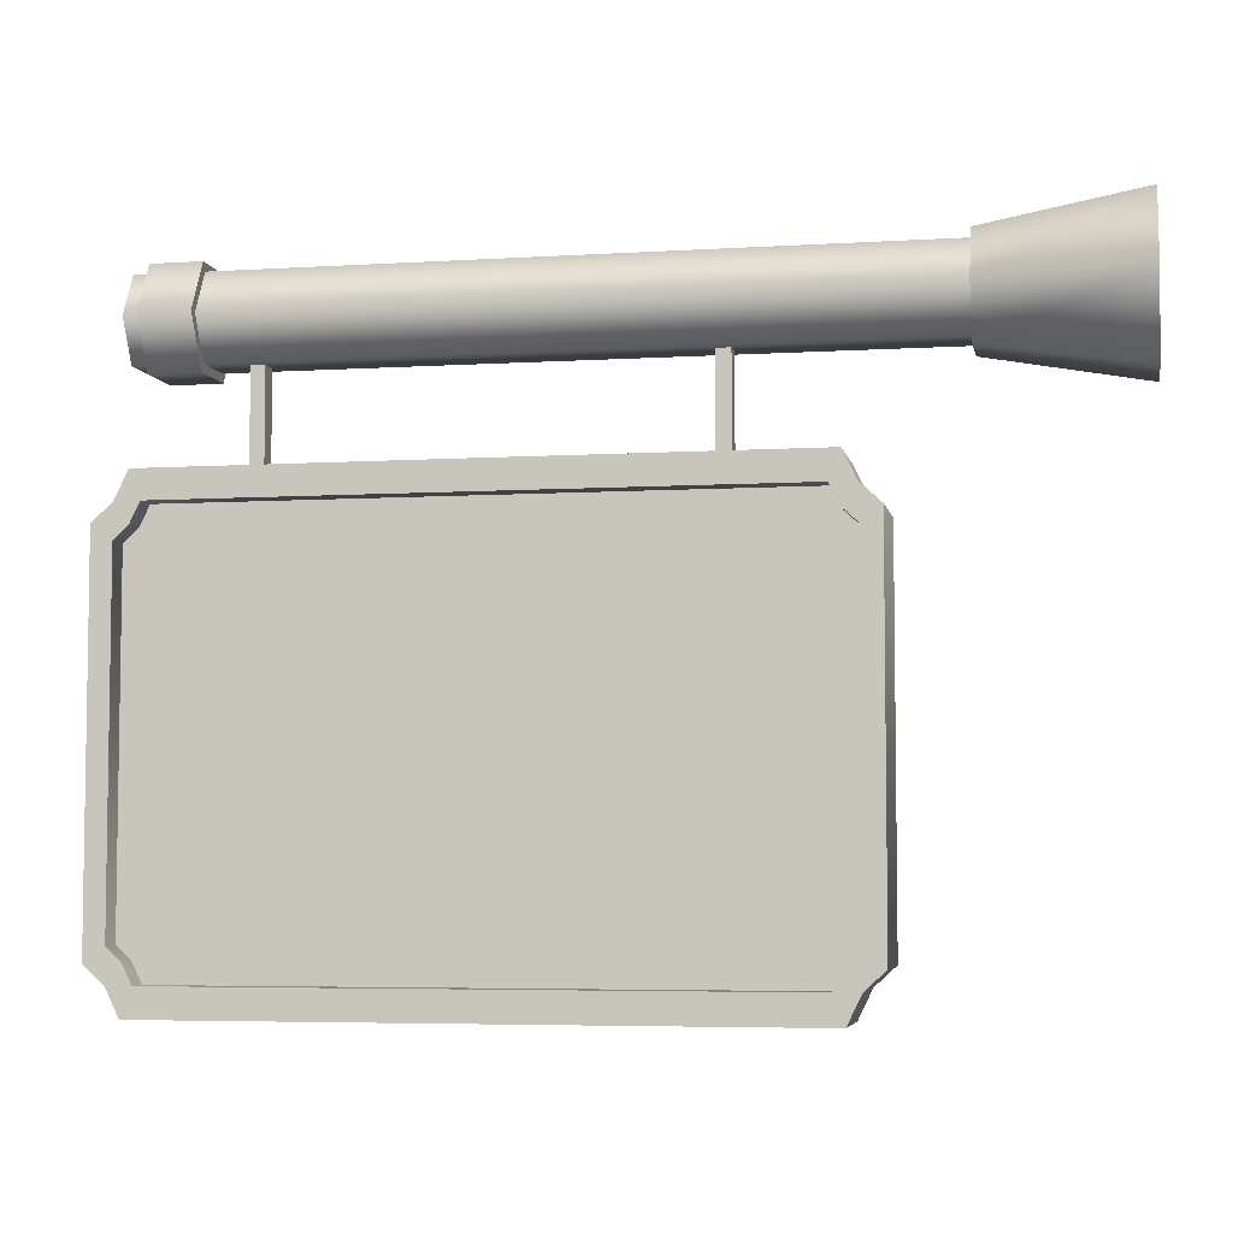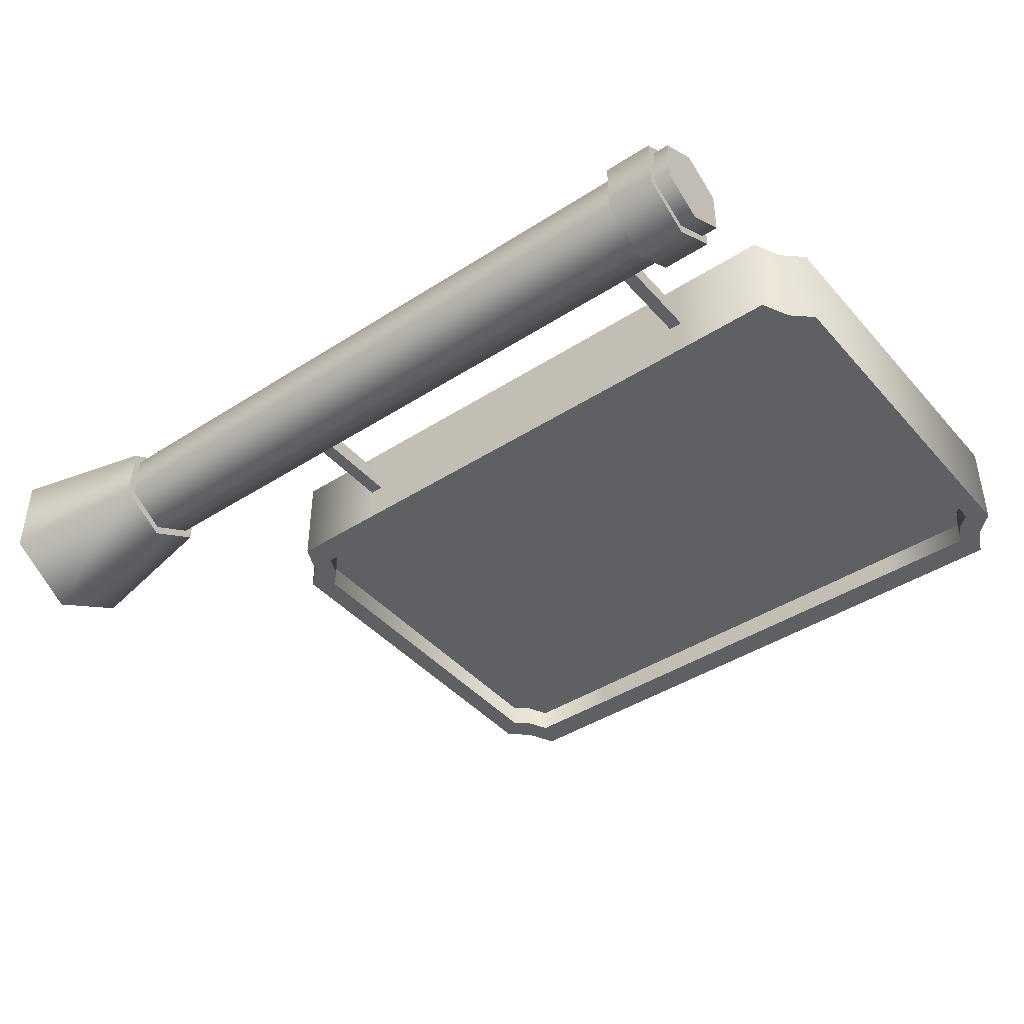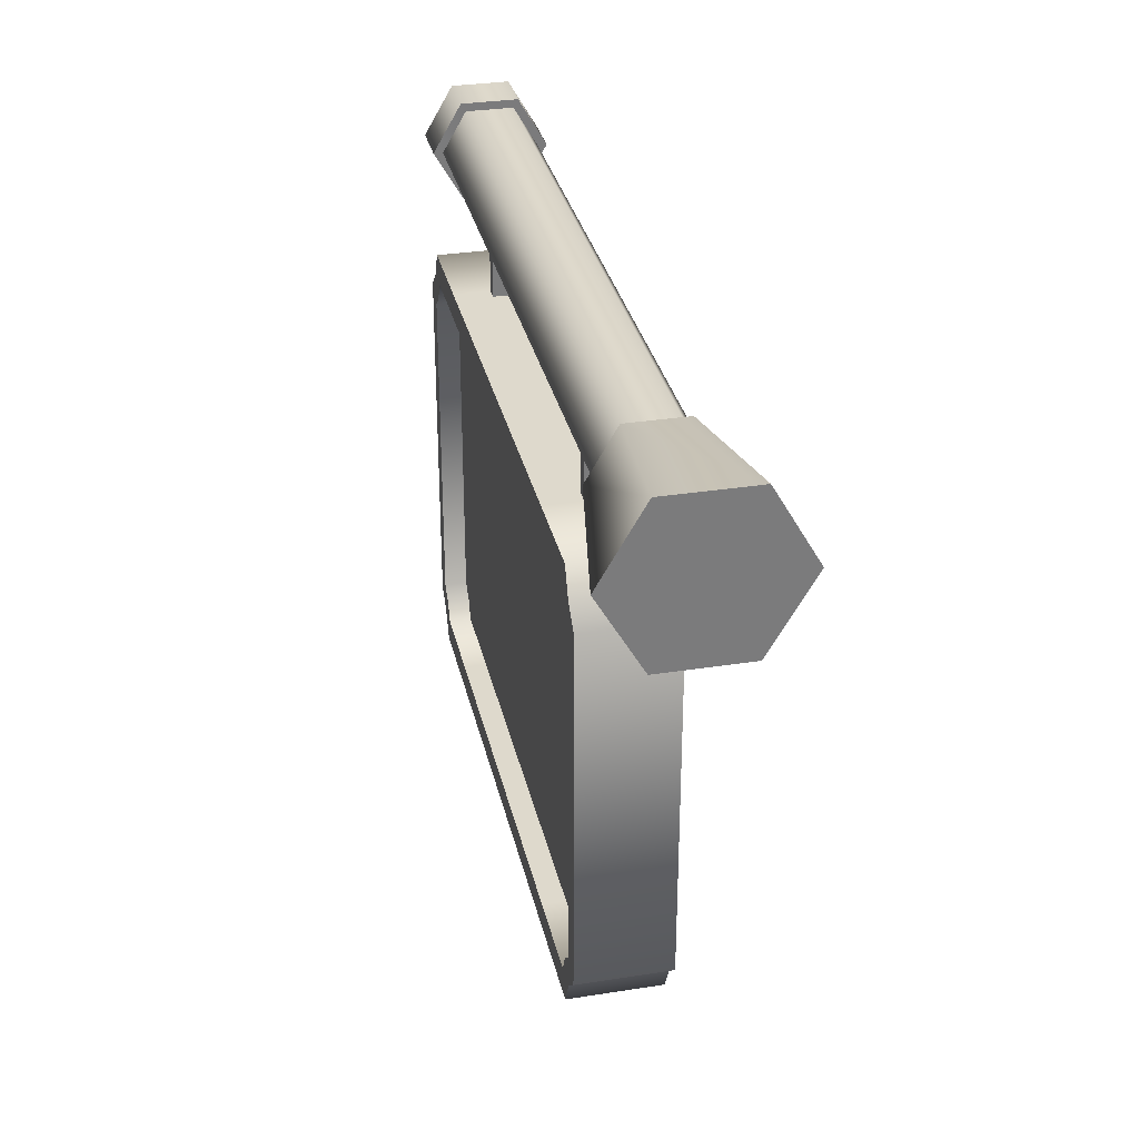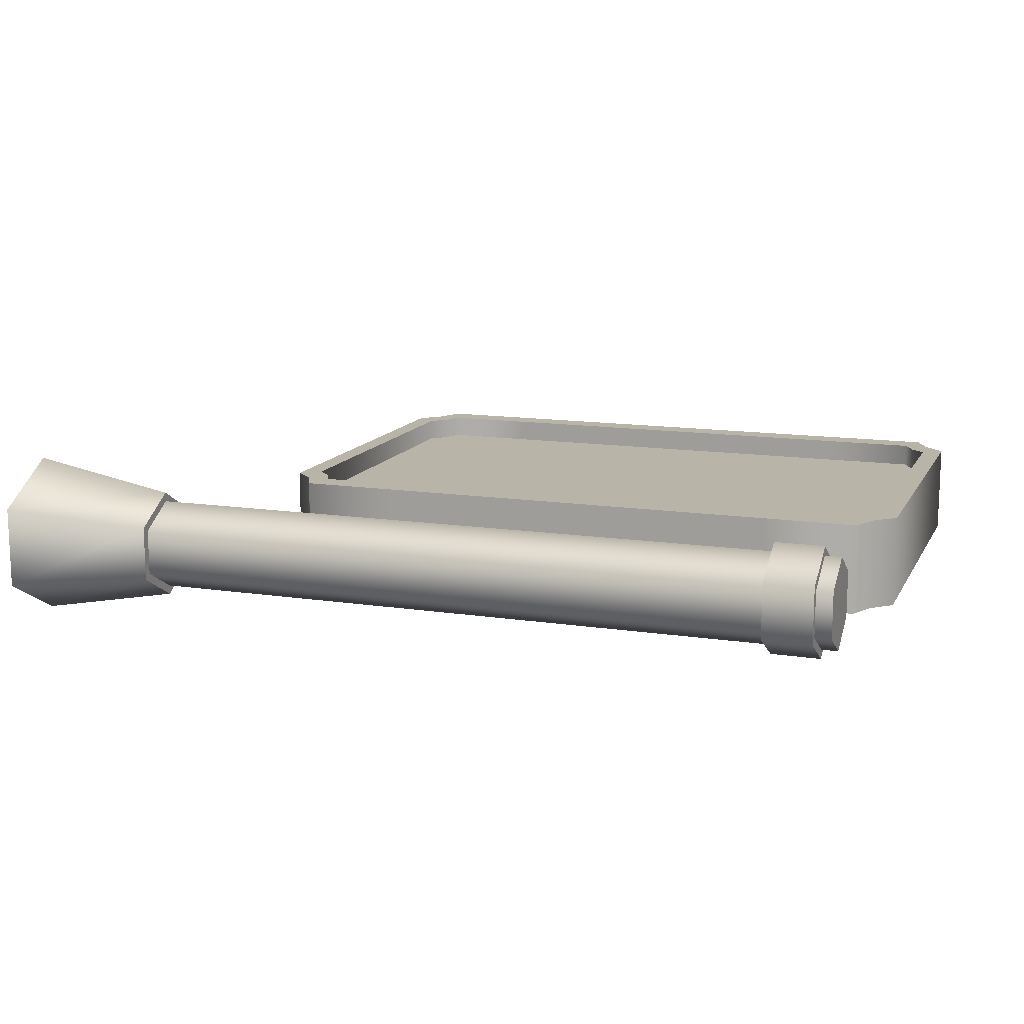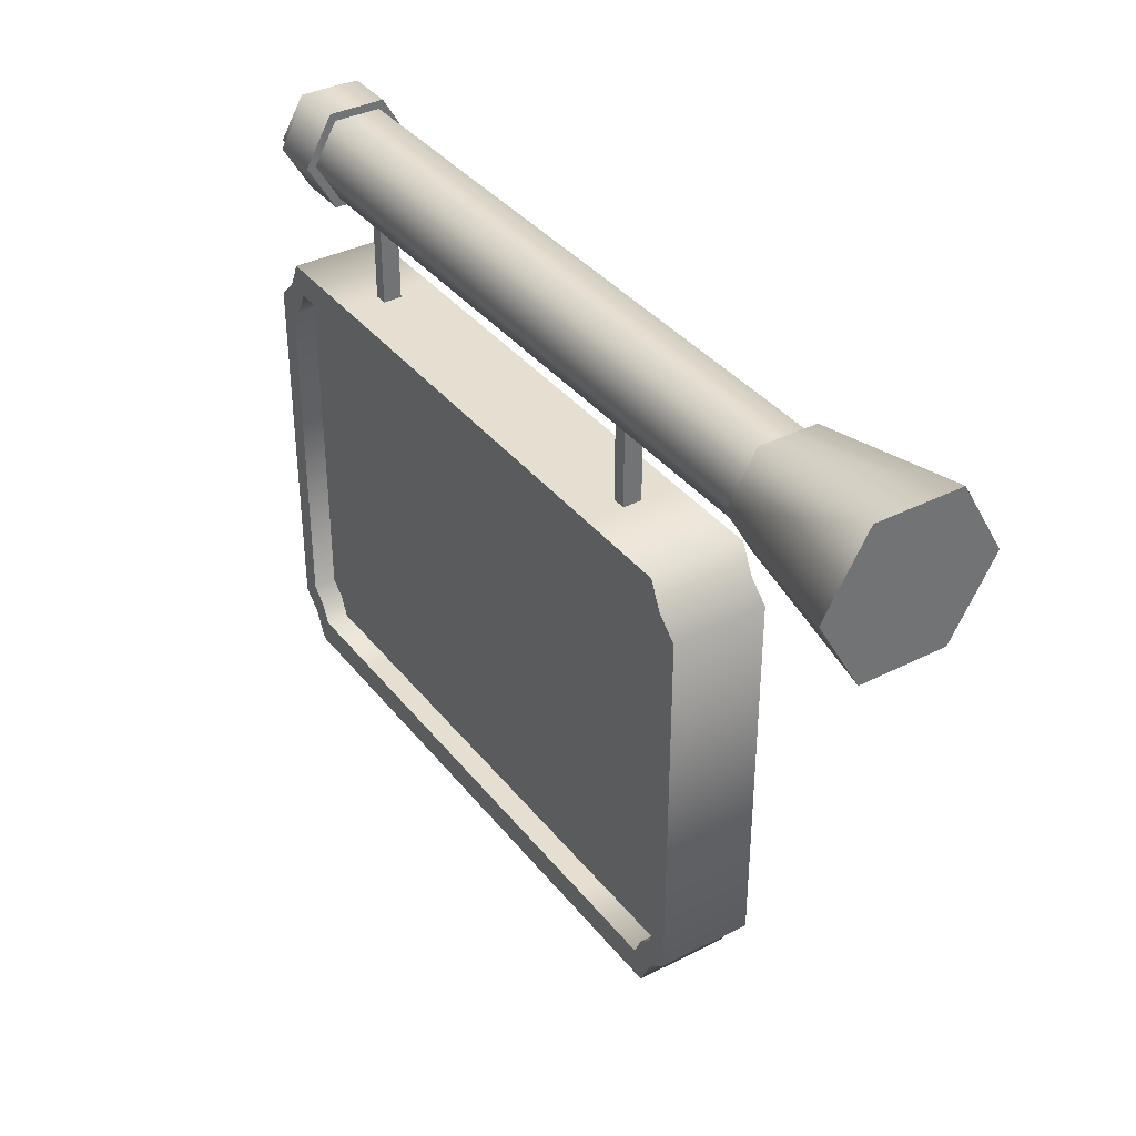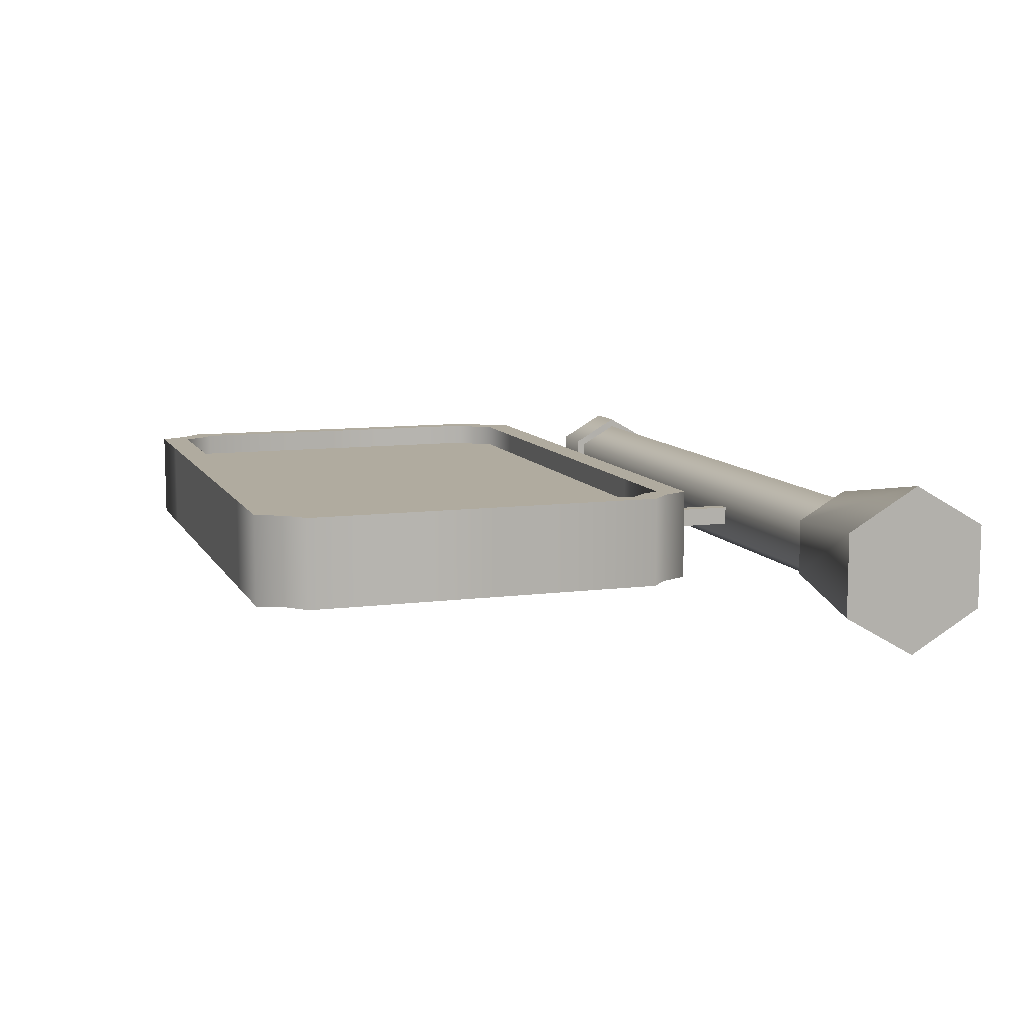
<metadata>
{"format":"obj","ext":"obj","renderer":"f3d","projection":"perspective","resolution":1024,"background":"white","views":[{"elev":-5.4,"azim":10.9,"up":"+Y"},{"elev":-42.5,"azim":-142.4,"up":"+Z"},{"elev":31.9,"azim":77.6,"up":"+Y"},{"elev":13.1,"azim":-160.7,"up":"+Z"},{"elev":36.8,"azim":56.7,"up":"+Y"},{"elev":9.7,"azim":71.5,"up":"+Z"}]}
</metadata>
<code>
o HangingSign_Cube.001
v -0.2587 -0.6129 0.05
v -0.2732 -0.6429 0.05
v -0.2369 -0.5929 0.05
v -0.2587 -0.1729 0.05
v -0.2732 -0.1429 0.05
v -0.2369 -0.1929 0.05
v -0.2849 -0.6129 0.05
v -0.2744 -0.5912 0.05
v -0.2587 -0.5768 0.05
v -0.2587 -0.2089 0.05
v -0.2744 -0.1945 0.05
v -0.2849 -0.1729 0.05
v -0.2849 -0.6129 0.025
v -0.2744 -0.5912 0.025
v -0.2587 -0.5768 0.025
v -0.2587 -0.2089 0.025
v -0.2744 -0.1945 0.025
v -0.2849 -0.1729 0.025
v -0.9413 -0.6129 0.05
v -0.9268 -0.6429 0.05
v -0.9631 -0.5929 0.05
v -0.9413 -0.1729 0.05
v -0.9268 -0.1429 0.05
v -0.9631 -0.1929 0.05
v -0.9151 -0.6129 0.05
v -0.9256 -0.5912 0.05
v -0.9413 -0.5768 0.05
v -0.9413 -0.2089 0.05
v -0.9256 -0.1945 0.05
v -0.9151 -0.1729 0.05
v -0.9151 -0.6129 0.025
v -0.9256 -0.5912 0.025
v -0.9413 -0.5768 0.025
v -0.9413 -0.2089 0.025
v -0.9256 -0.1945 0.025
v -0.9151 -0.1729 0.025
v -0.3894 -0.1629 0.01
v -0.3749 -0.1629 0.01
v -0.3894 -0.1629 -0.01
v -0.3894 -0.02031 -0.01
v -0.3894 -0.02031 0.01
v -0.8106 -0.1629 0.01
v -0.8251 -0.1629 0.01
v -0.8106 -0.02031 0.01
v -0.8251 -0.02031 0.01
v -0.9356 0 -0.05
v 0 0 -0.05
v -0.9356 -0.0433 0.025
v -0.9356 0 0.05
v 0 0 0.05
v -0.9356 0.0433 0.025
v 0 0.0433 -0.025
v 0 0 -0.09
v 0 -0.07794 -0.045
v -0.16 0 0.06
v 0 0 0.09
v -0.16 0.05196 0.03
v -0.16 0.05196 -0.03
v -0.8654 -0.05196 -0.03
v -0.918 -0.05196 0.03
v -0.8654 0.05196 0.03
v -0.918 0.05196 0.03
v -0.817 -0.1729 0.05
v -0.383 -0.1729 0.05
v -0.375 -0.1429 0.05
v -0.825 -0.1429 0.05
v -0.817 -0.1729 0.025
v -0.383 -0.1729 0.025
v -0.817 -0.6129 0.025
v -0.383 -0.6129 0.025
v -0.817 -0.6129 0.05
v -0.383 -0.6129 0.05
v -0.825 -0.6429 0.05
v -0.375 -0.6429 0.05
v -0.2587 -0.6129 -0.05
v -0.2732 -0.6429 -0.05
v -0.2369 -0.5929 -0.05
v -0.2587 -0.1729 -0.05
v -0.2732 -0.1429 -0.05
v -0.2369 -0.1929 -0.05
v -0.2849 -0.6129 -0.05
v -0.2744 -0.5912 -0.05
v -0.2587 -0.5768 -0.05
v -0.2587 -0.2089 -0.05
v -0.2744 -0.1945 -0.05
v -0.2849 -0.1729 -0.05
v -0.2849 -0.6129 -0.025
v -0.2744 -0.5912 -0.025
v -0.2587 -0.5768 -0.025
v -0.2587 -0.2089 -0.025
v -0.2744 -0.1945 -0.025
v -0.2849 -0.1729 -0.025
v -0.2587 -0.6129 0
v -0.2732 -0.6429 0
v -0.2369 -0.5929 0
v -0.2587 -0.1729 0
v -0.2732 -0.1429 0
v -0.2369 -0.1929 0
v -0.9413 -0.6129 -0.05
v -0.9268 -0.6429 -0.05
v -0.9631 -0.5929 -0.05
v -0.9413 -0.1729 -0.05
v -0.9268 -0.1429 -0.05
v -0.9631 -0.1929 -0.05
v -0.9151 -0.6129 -0.05
v -0.9256 -0.5912 -0.05
v -0.9413 -0.5768 -0.05
v -0.9413 -0.2089 -0.05
v -0.9256 -0.1945 -0.05
v -0.9151 -0.1729 -0.05
v -0.9151 -0.6129 -0.025
v -0.9256 -0.5912 -0.025
v -0.9413 -0.5768 -0.025
v -0.9413 -0.2089 -0.025
v -0.9256 -0.1945 -0.025
v -0.9151 -0.1729 -0.025
v -0.9413 -0.6129 0
v -0.9268 -0.6429 0
v -0.9631 -0.5929 0
v -0.9413 -0.1729 0
v -0.9268 -0.1429 0
v -0.9631 -0.1929 0
v -0.3749 -0.1629 -0.01
v -0.3749 -0.02031 -0.01
v -0.3749 -0.02031 0.01
v -0.8106 -0.1629 -0.01
v -0.8251 -0.1629 -0.01
v -0.8106 -0.02031 -0.01
v -0.8251 -0.02031 -0.01
v 0 -0.0433 0.025
v -0.9356 -0.0433 -0.025
v 0 -0.0433 -0.025
v -0.9356 0.0433 -0.025
v 0 0.0433 0.025
v -0.16 -0.05196 0.03
v 0 -0.07794 0.045
v -0.16 -0.05196 -0.03
v -0.16 0 -0.06
v 0 0.07794 -0.045
v 0 0.07794 0.045
v -0.8654 0 0.06
v -0.918 0 0.06
v -0.8654 -0.05196 0.03
v -0.918 -0.05196 -0.03
v -0.8654 0 -0.06
v -0.918 0 -0.06
v -0.8654 0.05196 -0.03
v -0.918 0.05196 -0.03
v -0.817 -0.1729 -0.05
v -0.383 -0.1729 -0.05
v -0.375 -0.1429 -0.05
v -0.825 -0.1429 -0.05
v -0.817 -0.1729 -0.025
v -0.383 -0.1729 -0.025
v -0.375 -0.1429 0
v -0.825 -0.1429 0
v -0.817 -0.6129 -0.025
v -0.383 -0.6129 -0.025
v -0.817 -0.6129 -0.05
v -0.383 -0.6129 -0.05
v -0.825 -0.6429 -0.05
v -0.375 -0.6429 -0.05
v -0.825 -0.6429 0
v -0.375 -0.6429 0
f 7 8 14 13
f 8 7 2 1
f 10 9 3 6
f 11 10 6 4
f 9 8 1 3
f 12 11 4 5
f 9 10 16 15
f 10 11 17 16
f 8 9 15 14
f 11 12 18 17
f 5 4 96 97
f 3 1 93 95
f 4 6 98 96
f 6 3 95 98
f 1 2 94 93
f 25 31 32 26
f 26 19 20 25
f 28 24 21 27
f 29 22 24 28
f 27 21 19 26
f 30 23 22 29
f 27 33 34 28
f 28 34 35 29
f 26 32 33 27
f 29 35 36 30
f 164 94 2 74
f 23 121 120 22
f 21 119 117 19
f 22 120 122 24
f 24 122 119 21
f 19 117 118 20
f 37 39 123 38
f 41 125 124 40
f 38 123 124 125
f 39 37 41 40
f 123 39 40 124
f 37 38 125 41
f 42 43 127 126
f 44 128 129 45
f 43 45 129 127
f 126 128 44 42
f 42 44 45 43
f 46 47 132 131
f 131 132 130 48
f 48 130 50 49
f 49 50 134 51
f 134 50 130
f 51 134 52 133
f 133 52 47 46
f 51 133 131
f 138 53 54 137
f 137 54 136 135
f 135 136 56 55
f 55 56 140 57
f 53 140 136
f 57 140 139 58
f 58 139 53 138
f 57 58 137
f 145 59 144 146
f 59 143 60 144
f 143 141 142 60
f 141 61 62 142
f 148 146 60
f 61 147 148 62
f 143 59 147
f 72 7 13 70
f 15 16 70
f 33 32 69
f 73 71 25 20
f 66 156 121 23
f 68 18 12 64
f 66 23 30 63
f 5 65 64 12
f 65 66 63 64
f 36 67 63 30
f 67 68 64 63
f 5 97 155 65
f 65 155 156 66
f 2 7 72 74
f 74 72 71 73
f 67 69 70 68
f 25 71 69 31
f 71 72 70 69
f 118 163 73 20
f 163 164 74 73
f 81 87 88 82
f 82 75 76 81
f 84 80 77 83
f 85 78 80 84
f 83 77 75 82
f 86 79 78 85
f 83 89 90 84
f 84 90 91 85
f 82 88 89 83
f 85 91 92 86
f 79 97 96 78
f 77 95 93 75
f 78 96 98 80
f 80 98 95 77
f 75 93 94 76
f 105 106 112 111
f 106 105 100 99
f 108 107 101 104
f 109 108 104 102
f 107 106 99 101
f 110 109 102 103
f 107 108 114 113
f 108 109 115 114
f 106 107 113 112
f 109 110 116 115
f 164 162 76 94
f 103 102 120 121
f 101 99 117 119
f 102 104 122 120
f 104 101 119 122
f 99 100 118 117
f 126 127 129 128
f 145 146 148 147
f 160 158 87 81
f 89 88 158
f 114 115 153
f 161 100 105 159
f 152 103 121 156
f 154 150 86 92
f 152 149 110 103
f 79 86 150 151
f 151 150 149 152
f 116 110 149 153
f 153 149 150 154
f 79 151 155 97
f 151 152 156 155
f 76 162 160 81
f 162 161 159 160
f 153 154 158 157
f 105 111 157 159
f 159 157 158 160
f 118 100 161 163
f 163 161 162 164
f 130 132 134
f 132 47 134
f 47 52 134
f 133 46 131
f 131 48 49
f 49 51 131
f 136 54 53
f 53 139 140
f 140 56 136
f 58 138 137
f 137 135 55
f 55 57 137
f 146 144 60
f 60 142 62
f 62 148 60
f 59 145 147
f 147 61 141
f 141 143 147
f 18 68 17
f 68 70 16
f 17 68 16
f 70 13 14
f 14 15 70
f 32 31 69
f 69 67 34
f 67 36 35
f 35 34 67
f 34 33 69
f 158 154 90
f 154 92 91
f 91 90 154
f 90 89 158
f 88 87 158
f 157 111 112
f 112 113 157
f 113 114 153
f 115 116 153
f 113 153 157

</code>
